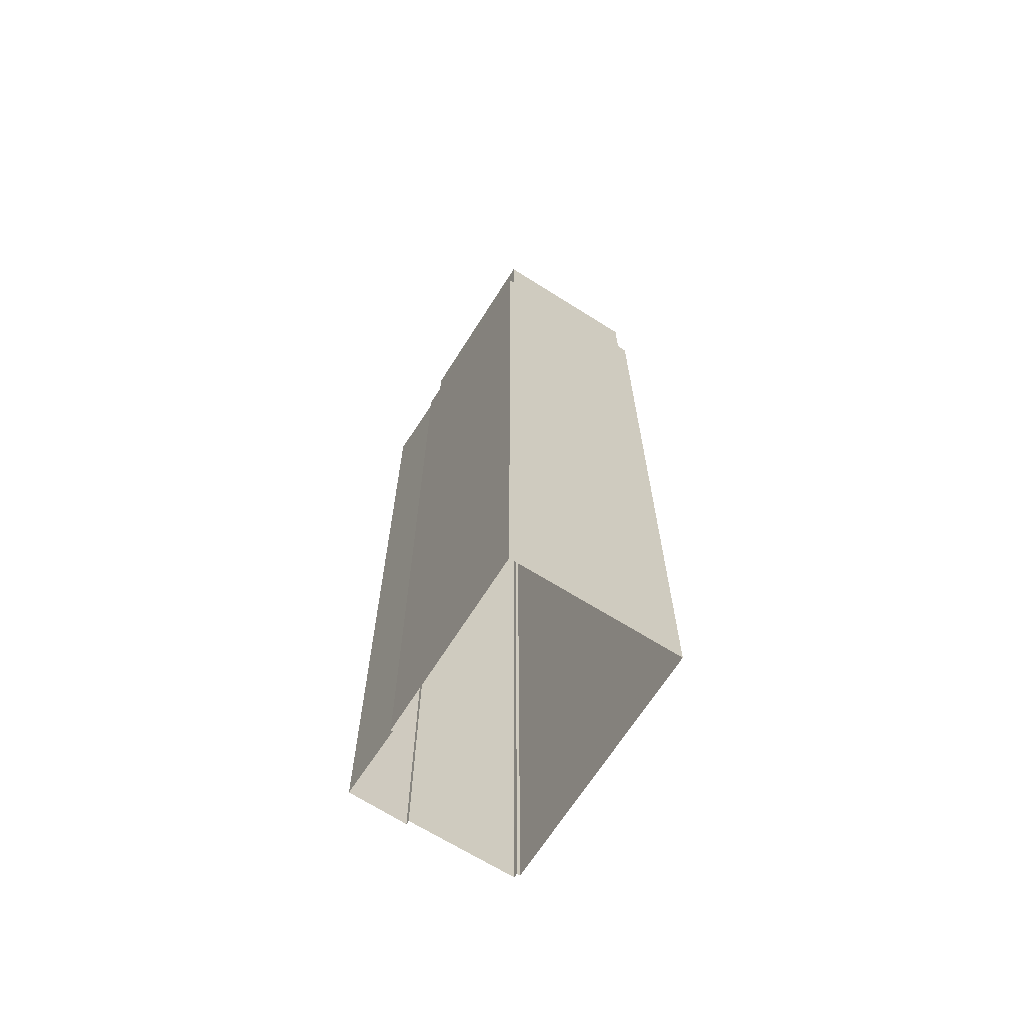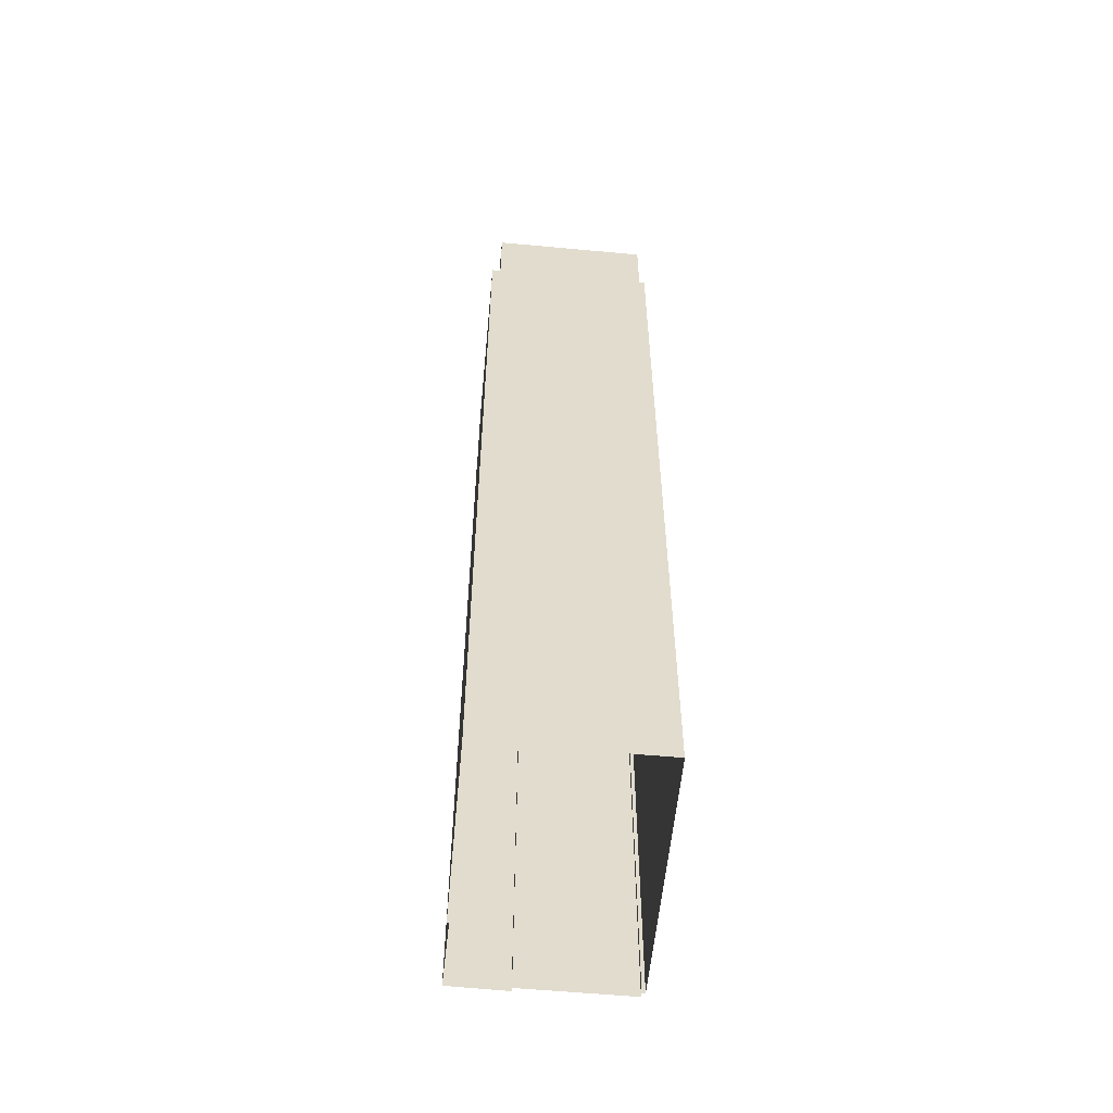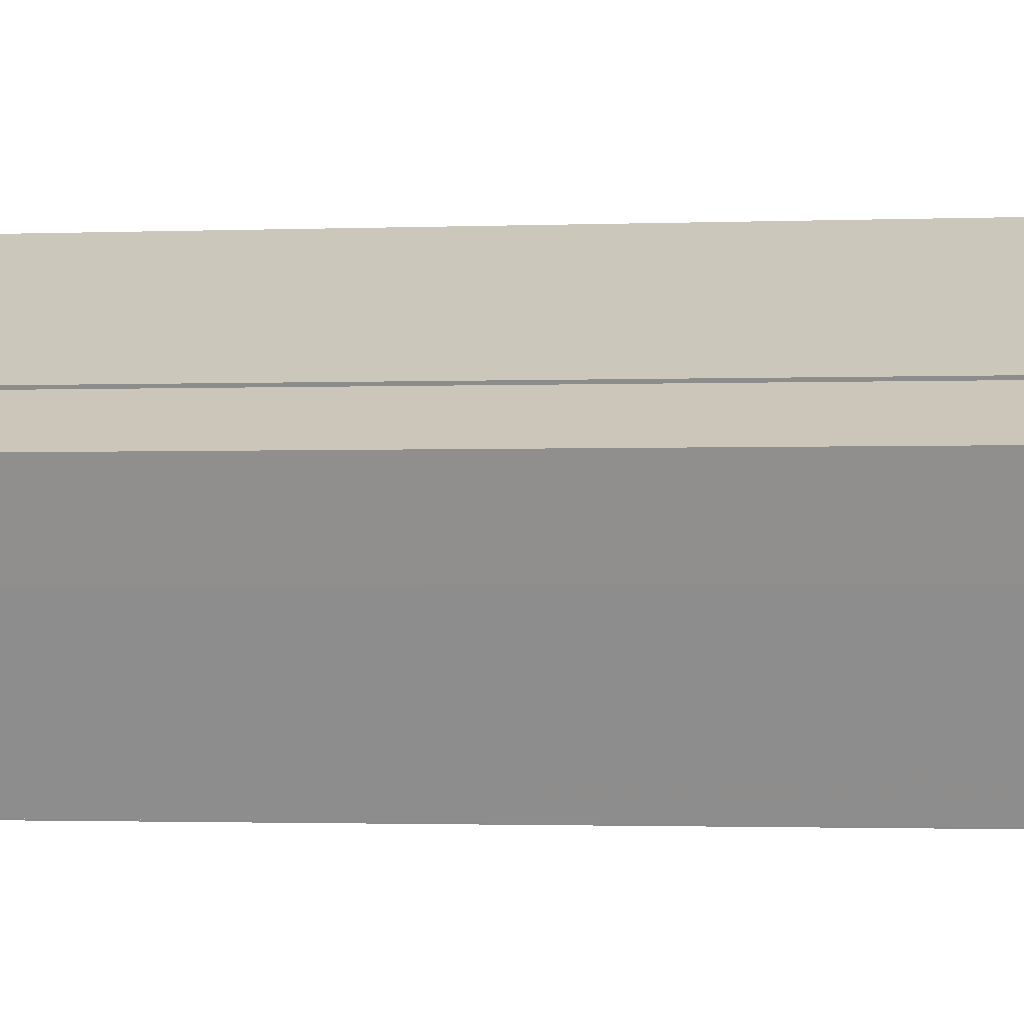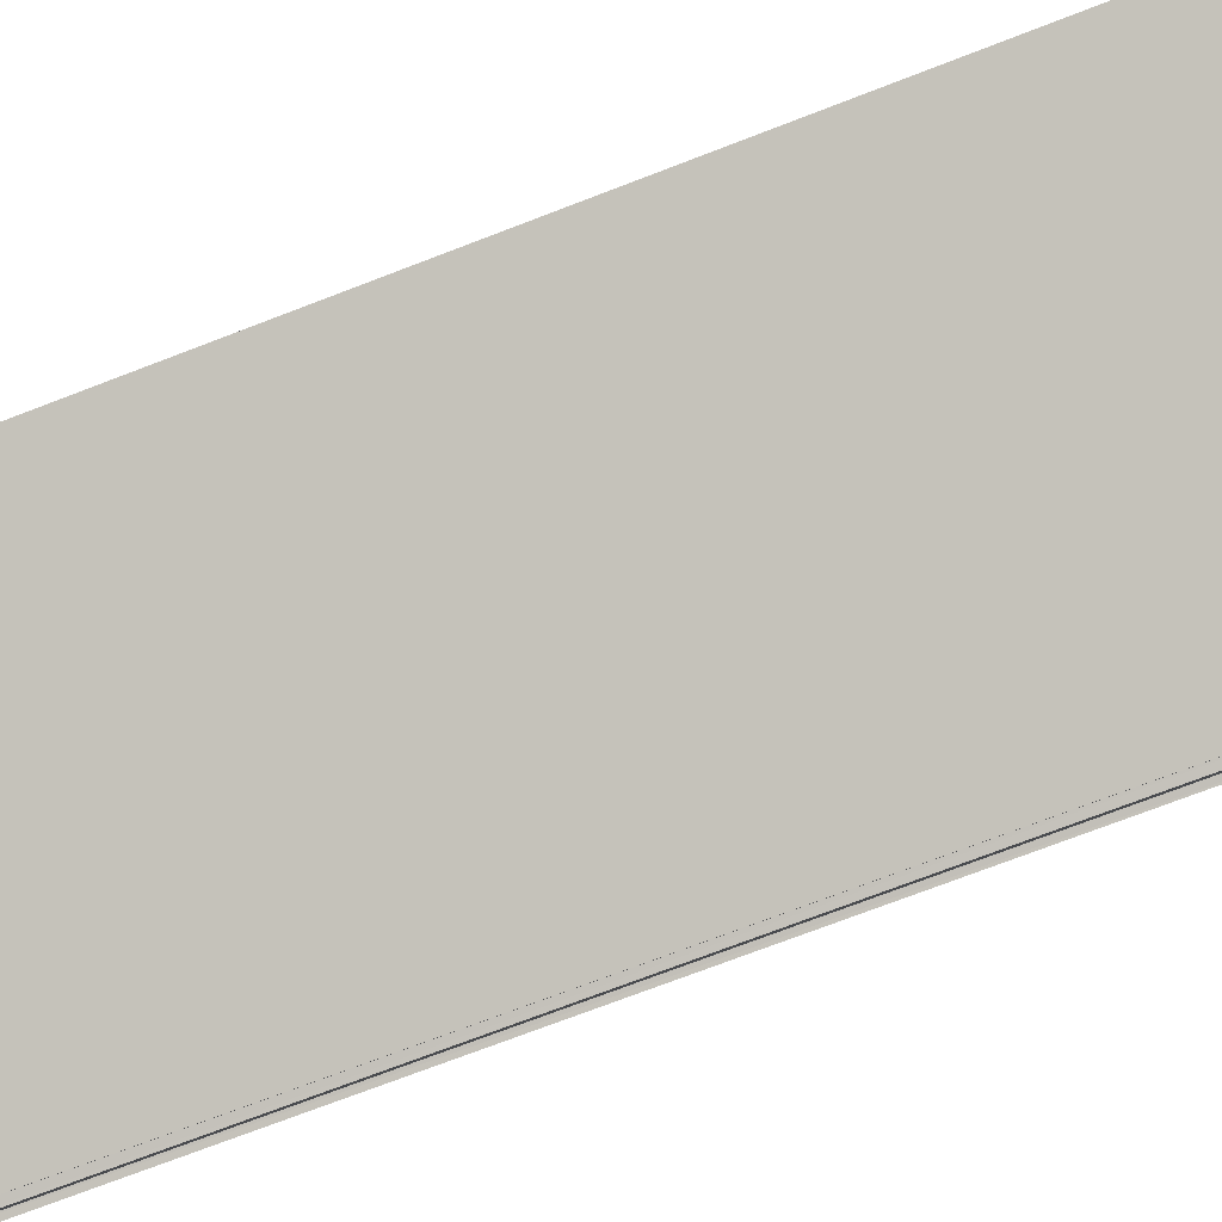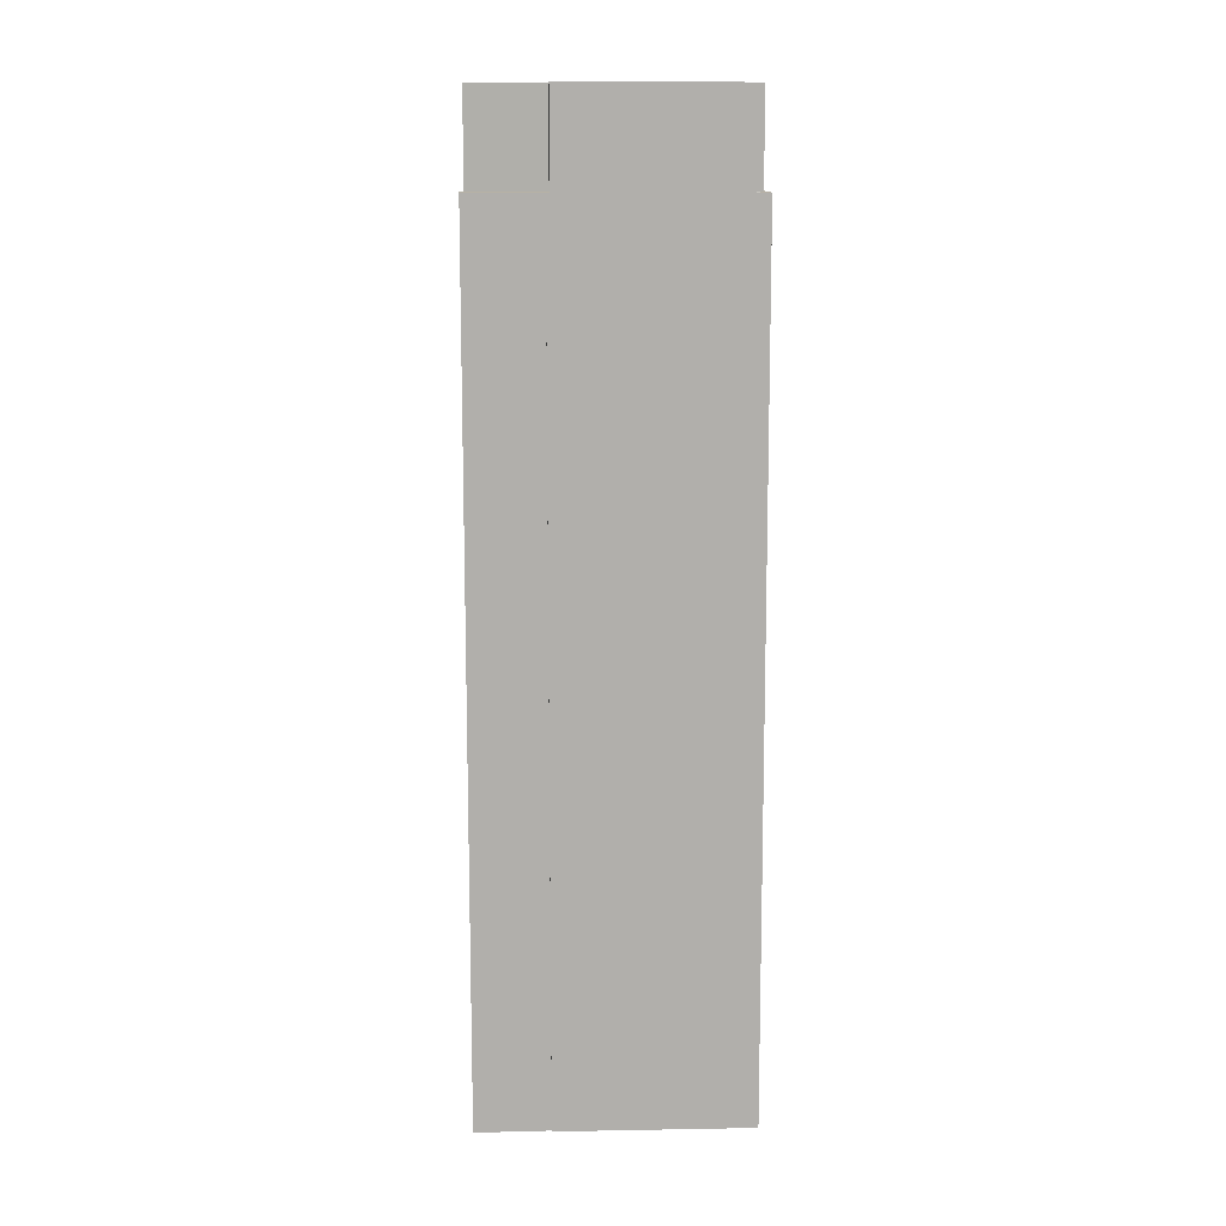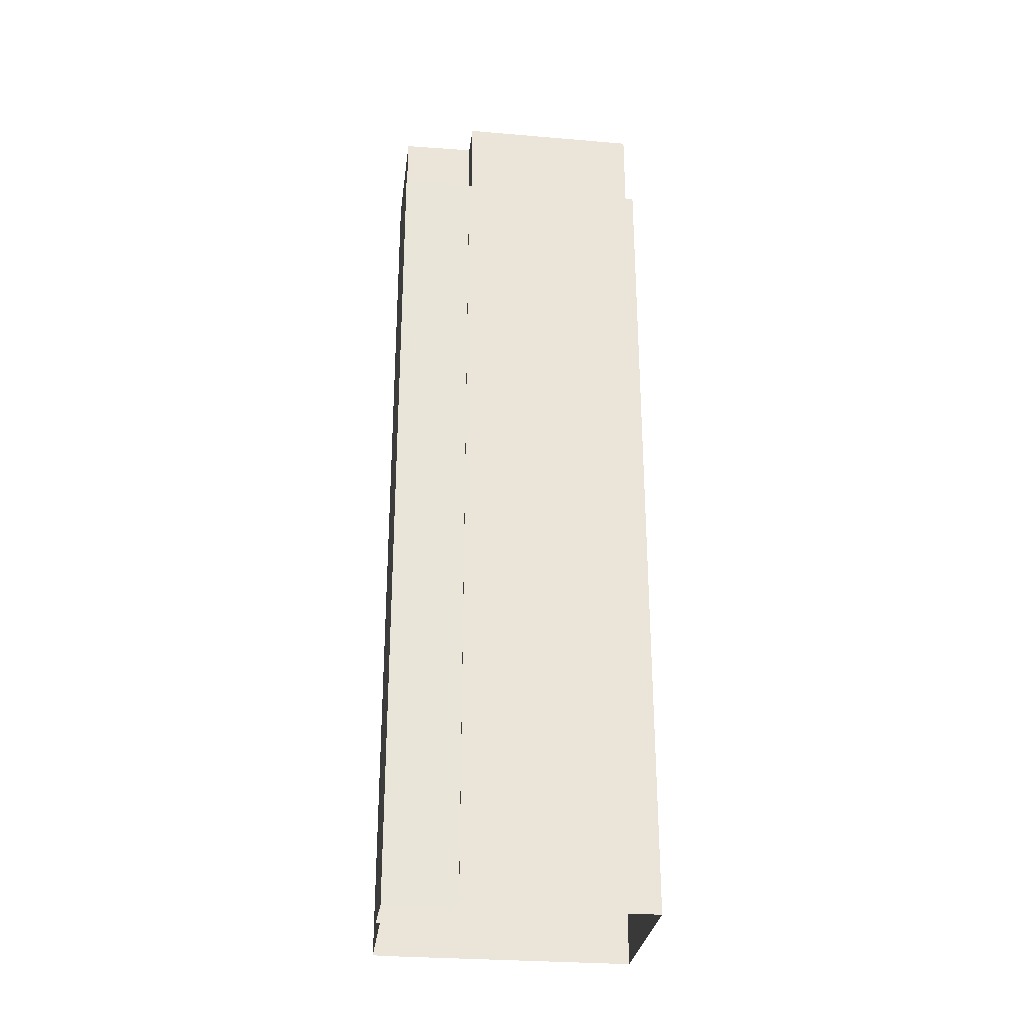
<metadata>
{"format":"obj","ext":"obj","renderer":"f3d","projection":"perspective","resolution":1024,"background":"white","views":[{"elev":-67.2,"azim":-146.6,"up":"+Z"},{"elev":-56.7,"azim":-119.8,"up":"+Z"},{"elev":-1.2,"azim":100.9,"up":"+Y"},{"elev":-68.6,"azim":-68.4,"up":"+Y"},{"elev":12.2,"azim":153.2,"up":"+Z"},{"elev":-29.2,"azim":148.5,"up":"+Z"}]}
</metadata>
<code>
v -5666 -3.608e+04 3.984
v -5657 -3.609e+04 3.981
v -5670 -3.609e+04 3.981
v -5658 -3.61e+04 3.978
v -5657 -3.61e+04 3.978
v -5657 -3.609e+04 3.981
v -5657 -3.61e+04 3.978
v -5655 -3.609e+04 3.979
v -5655 -3.609e+04 3.979
v -5653 -3.609e+04 3.98
v -5657 -3.609e+04 48.09
v -5658 -3.609e+04 48.09
v -5655 -3.609e+04 48.09
v -5658 -3.609e+04 48.09
v -5658 -3.609e+04 48.09
v -5655 -3.609e+04 48.09
v -5655 -3.609e+04 48.09
v -5653 -3.609e+04 48.09
v -5669 -3.609e+04 48.09
v -5658 -3.61e+04 48.08
v -5657 -3.61e+04 48.08
v -5670 -3.609e+04 48.09
v -5658 -3.609e+04 48.09
v -5657 -3.609e+04 48.09
v -5666 -3.608e+04 48.09
v -5657 -3.609e+04 48.09
v -5666 -3.608e+04 48.09
v -5658 -3.609e+04 48.09
v -5666 -3.608e+04 52.79
v -5658 -3.609e+04 52.79
v -5666 -3.608e+04 52.79
v -5657 -3.609e+04 52.79
v -5658 -3.609e+04 52.79
v -5658 -3.609e+04 52.79
v -5655 -3.609e+04 52.79
v -5655 -3.609e+04 52.79
v -5660 -3.609e+04 48.79
v -5658 -3.609e+04 48.79
v -5666 -3.608e+04 48.79
v -5667 -3.608e+04 48.79
v -5666 -3.609e+04 48.79
v -5655 -3.609e+04 48.79
v -5655 -3.609e+04 48.79
v -5658 -3.609e+04 48.79
v -5660 -3.609e+04 48.79
v -5656 -3.609e+04 48.79
v -5667 -3.609e+04 48.79
v -5663 -3.609e+04 48.79
v -5666 -3.609e+04 48.79
v -5668 -3.609e+04 48.79
v -5664 -3.609e+04 48.79
v -5657 -3.61e+04 48.78
v -5669 -3.609e+04 48.79
v -5667 -3.609e+04 48.79
v -5669 -3.609e+04 52.79
v -5657 -3.61e+04 52.78
v -5657 -3.61e+04 52.78
v -5669 -3.609e+04 52.79
v -5660 -3.609e+04 49.18
v -5666 -3.609e+04 49.18
v -5660 -3.609e+04 49.18
v -5666 -3.609e+04 49.18
v -5667 -3.609e+04 50.12
v -5664 -3.609e+04 50.12
v -5663 -3.609e+04 50.12
v -5667 -3.609e+04 50.12
f 1 2 3
f 4 3 5
f 1 6 2
f 7 5 8
f 9 8 10
f 8 2 10
f 3 2 5
f 5 2 8
f 11 12 13
f 14 11 15
f 16 17 13
f 18 15 11
f 17 18 13
f 18 11 13
f 19 20 21
f 20 19 22
f 23 24 25
f 26 24 23
f 25 22 27
f 28 23 27
f 27 22 19
f 23 25 27
f 29 30 31
f 31 30 32
f 33 34 35
f 30 34 33
f 32 30 33
f 36 33 35
f 37 38 39
f 39 40 41
f 42 43 44
f 44 38 37
f 42 44 37
f 37 39 41
f 42 45 46
f 47 48 49
f 46 45 48
f 47 49 50
f 45 42 37
f 40 49 41
f 50 49 40
f 48 45 49
f 51 46 48
f 46 51 52
f 50 53 54
f 47 50 54
f 53 52 51
f 53 51 54
f 31 55 29
f 56 36 57
f 55 56 57
f 35 57 36
f 29 55 58
f 57 58 55
f 59 60 61
f 59 62 60
f 63 64 65
f 63 66 64
f 10 26 18
f 18 26 15
f 10 2 26
f 15 26 23
f 17 9 10
f 18 17 10
f 8 9 17
f 16 8 17
f 28 14 15
f 23 28 15
f 5 20 4
f 5 21 20
f 20 22 3
f 4 20 3
f 22 1 3
f 22 25 1
f 1 24 6
f 1 25 24
f 26 6 24
f 26 2 6
f 13 36 16
f 8 16 7
f 7 16 56
f 16 36 56
f 55 21 56
f 56 21 7
f 55 19 21
f 7 21 5
f 11 32 33
f 12 11 33
f 36 12 33
f 36 13 12
f 27 55 31
f 27 19 55
f 32 11 14
f 32 14 31
f 14 27 31
f 14 28 27
f 30 39 38
f 30 29 39
f 34 38 44
f 34 30 38
f 35 44 43
f 35 34 44
f 52 57 46
f 42 46 35
f 42 35 43
f 46 57 35
f 57 52 53
f 58 57 53
f 39 29 40
f 40 29 50
f 50 58 53
f 50 29 58
f 37 59 61
f 45 37 61
f 49 45 61
f 60 49 61
f 41 60 62
f 41 49 60
f 59 41 62
f 59 37 41
f 48 65 64
f 51 48 64
f 54 64 66
f 54 51 64
f 47 66 63
f 47 54 66
f 47 63 65
f 48 47 65

</code>
